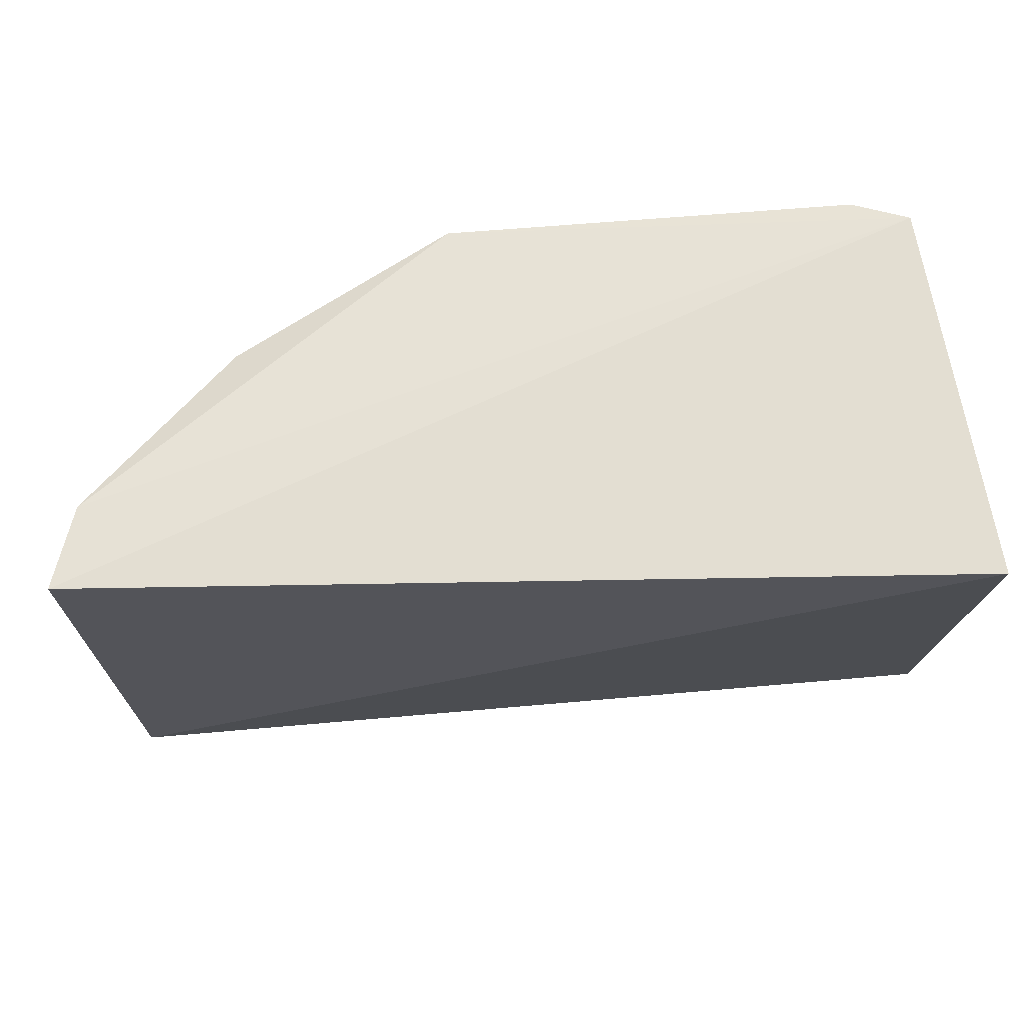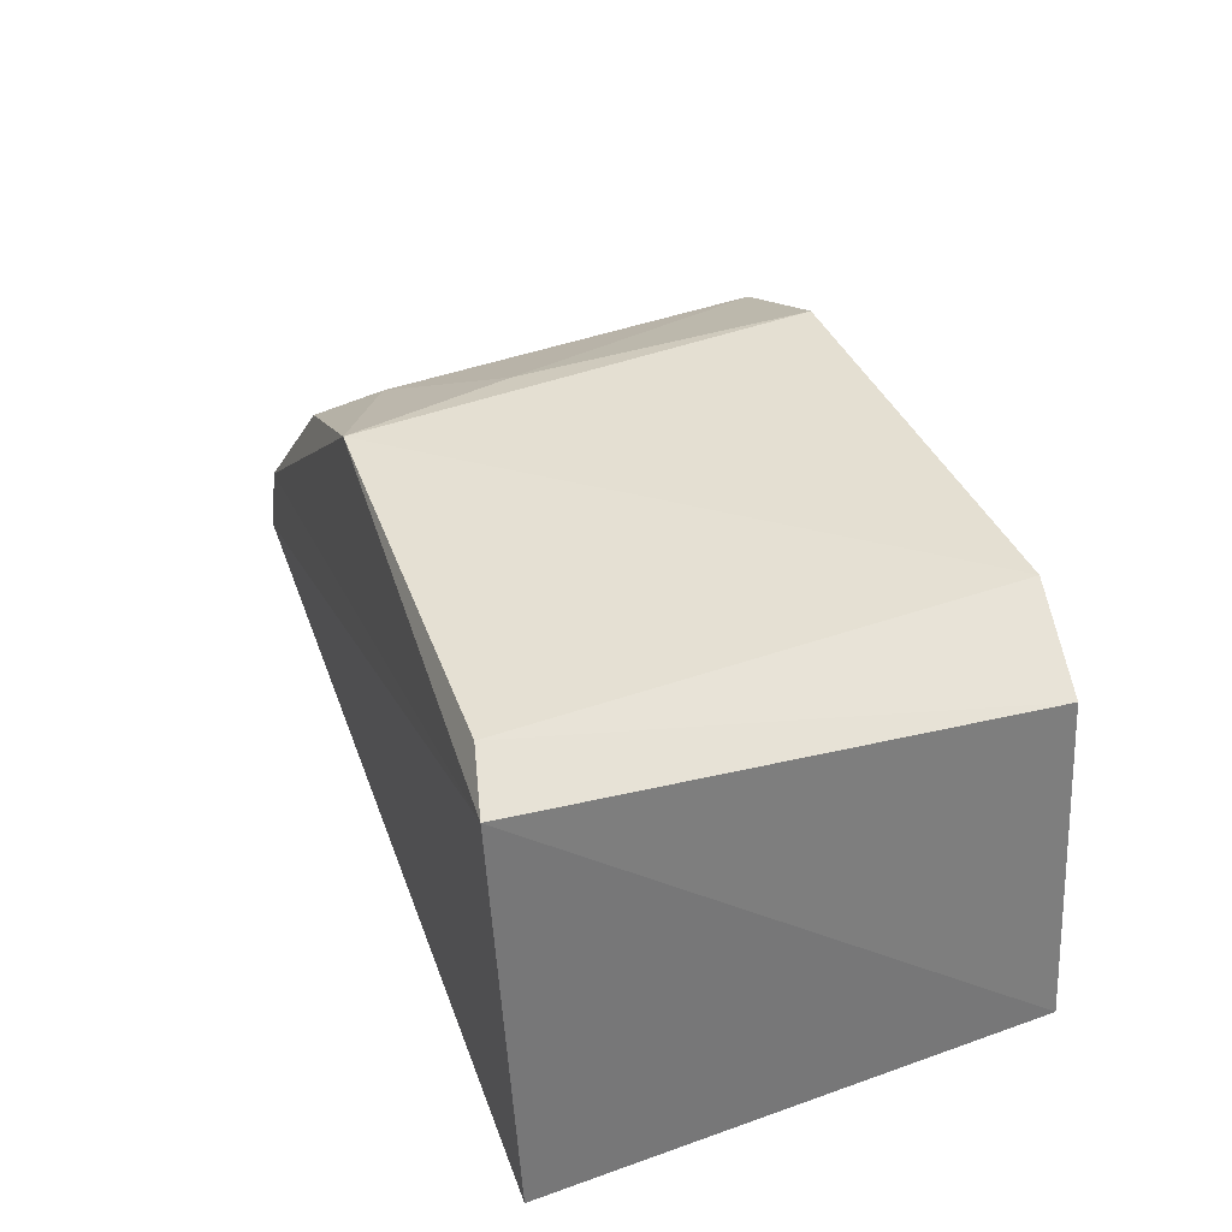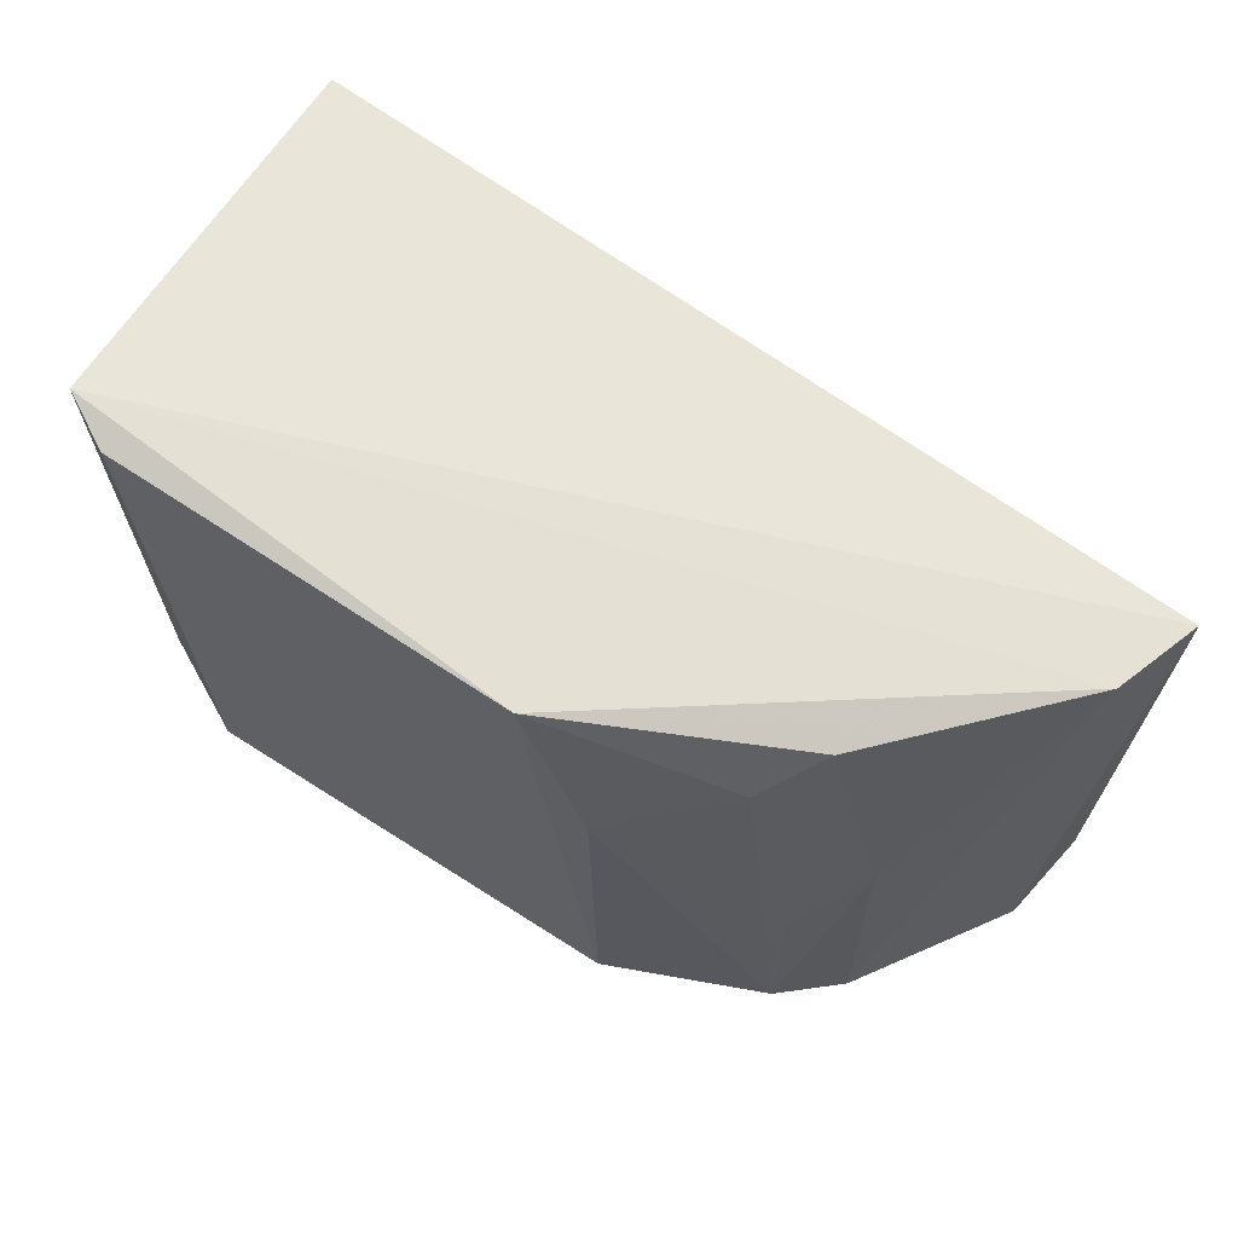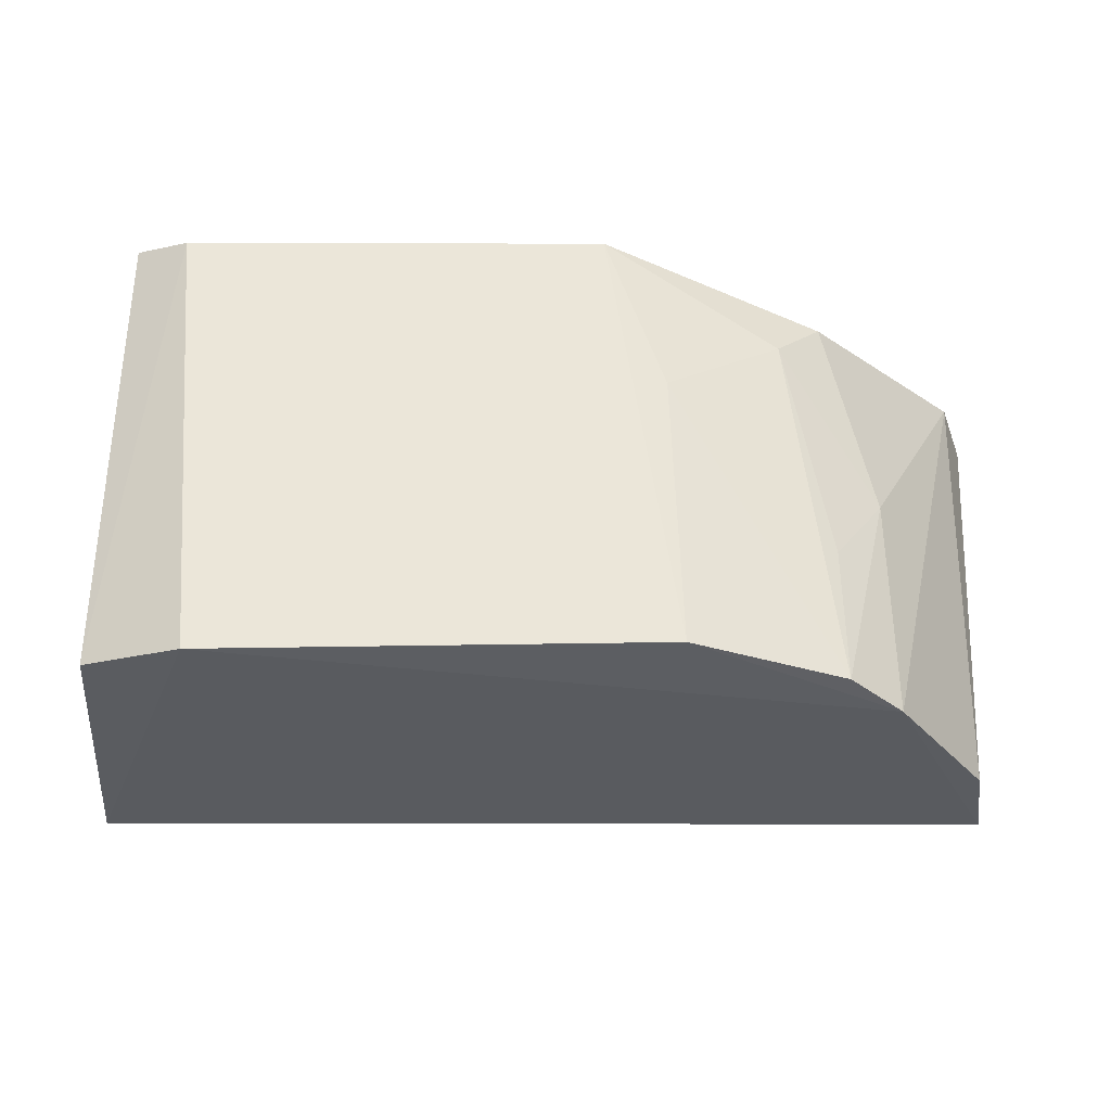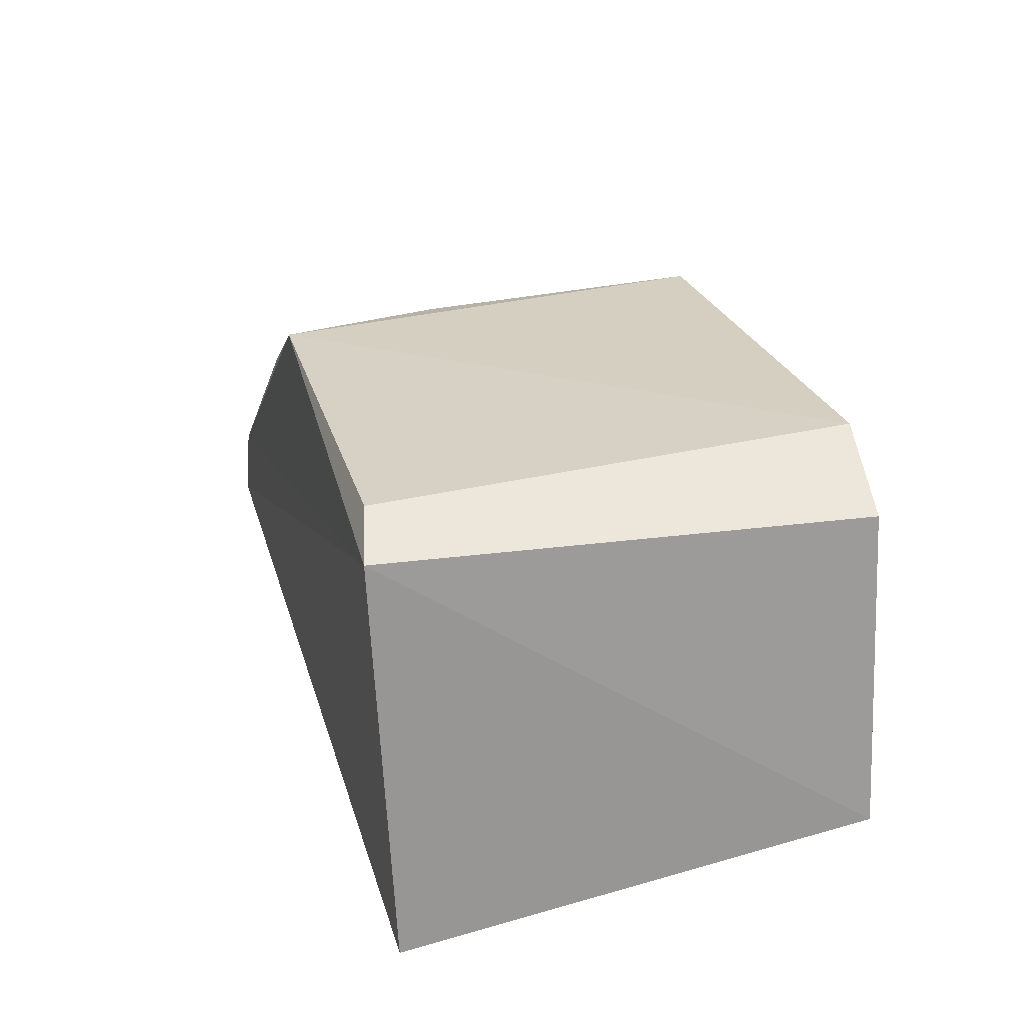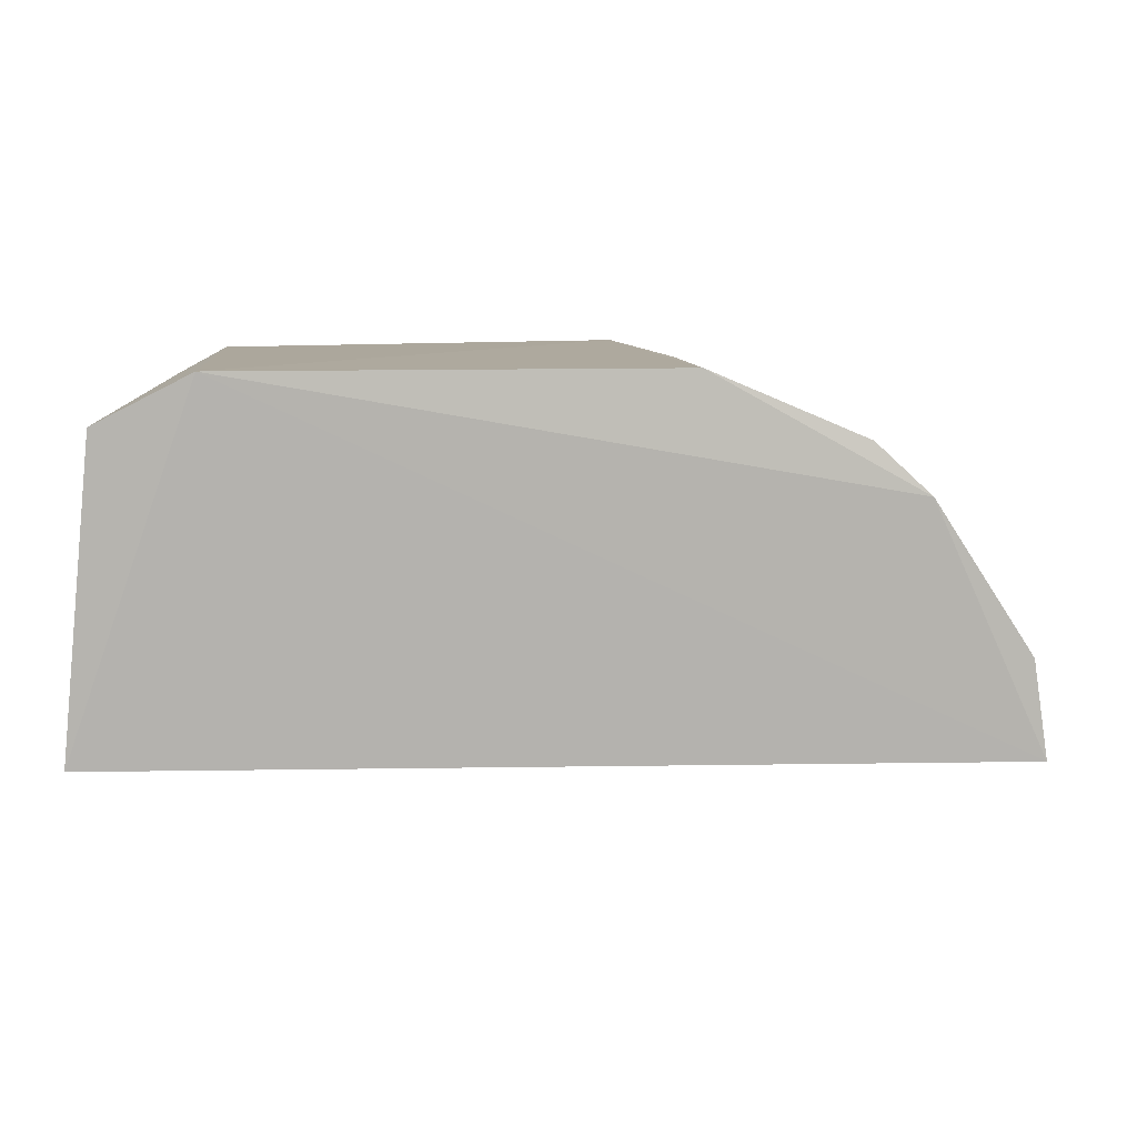
<metadata>
{"format":"obj","ext":"obj","renderer":"f3d","projection":"perspective","resolution":1024,"background":"white","views":[{"elev":65.5,"azim":174.2,"up":"+Y"},{"elev":36.8,"azim":-108.4,"up":"+Z"},{"elev":62.4,"azim":33.5,"up":"+Y"},{"elev":56.6,"azim":1.0,"up":"+Z"},{"elev":25.6,"azim":-104.9,"up":"+Z"},{"elev":9.1,"azim":0.2,"up":"+Z"}]}
</metadata>
<code>
v 0.01652 -0.06977 0.06922
v 0.04491 -0.1045 0.04954
v 0.04751 -0.06921 0.04209
v -0.02111 -0.07001 0.03666
v -0.01889 -0.1049 0.06529
v 0.04597 -0.1045 0.04235
v -0.01927 -0.06882 0.06642
v 0.03742 -0.08701 0.05963
v -0.02118 -0.1052 0.04174
v 0.04539 -0.06935 0.04842
v -0.01141 -0.1057 0.06907
v 0.03349 -0.07091 0.06061
v 0.03769 -0.105 0.06064
v -0.01512 -0.06971 0.06865
v 0.02218 -0.1047 0.06925
v 0.0299 -0.07538 0.06391
v 0.02117 -0.08251 0.06862
v 0.03365 -0.1046 0.06439
v 0.03348 -0.09354 0.06338
f 6 3 2
f 6 4 3
f 7 3 4
f 9 4 6
f 9 7 4
f 9 5 7
f 10 7 1
f 10 3 7
f 10 2 3
f 11 5 9
f 11 9 6
f 12 10 1
f 12 8 10
f 13 10 8
f 13 2 10
f 13 11 6
f 13 6 2
f 14 7 5
f 14 5 11
f 14 11 1
f 14 1 7
f 15 1 11
f 15 11 13
f 16 12 1
f 16 8 12
f 17 16 1
f 17 1 15
f 18 15 13
f 18 13 8
f 18 17 15
f 18 16 17
f 19 18 8
f 19 8 16
f 19 16 18

</code>
